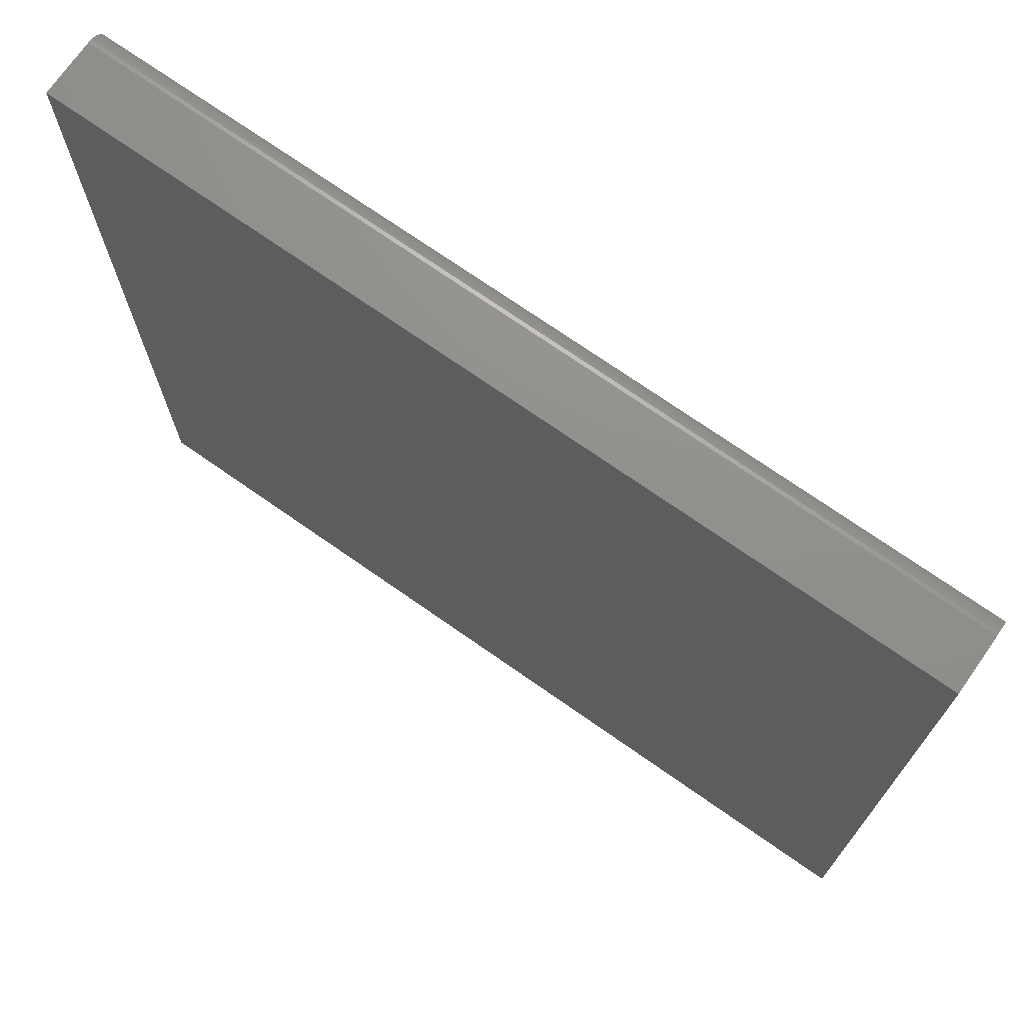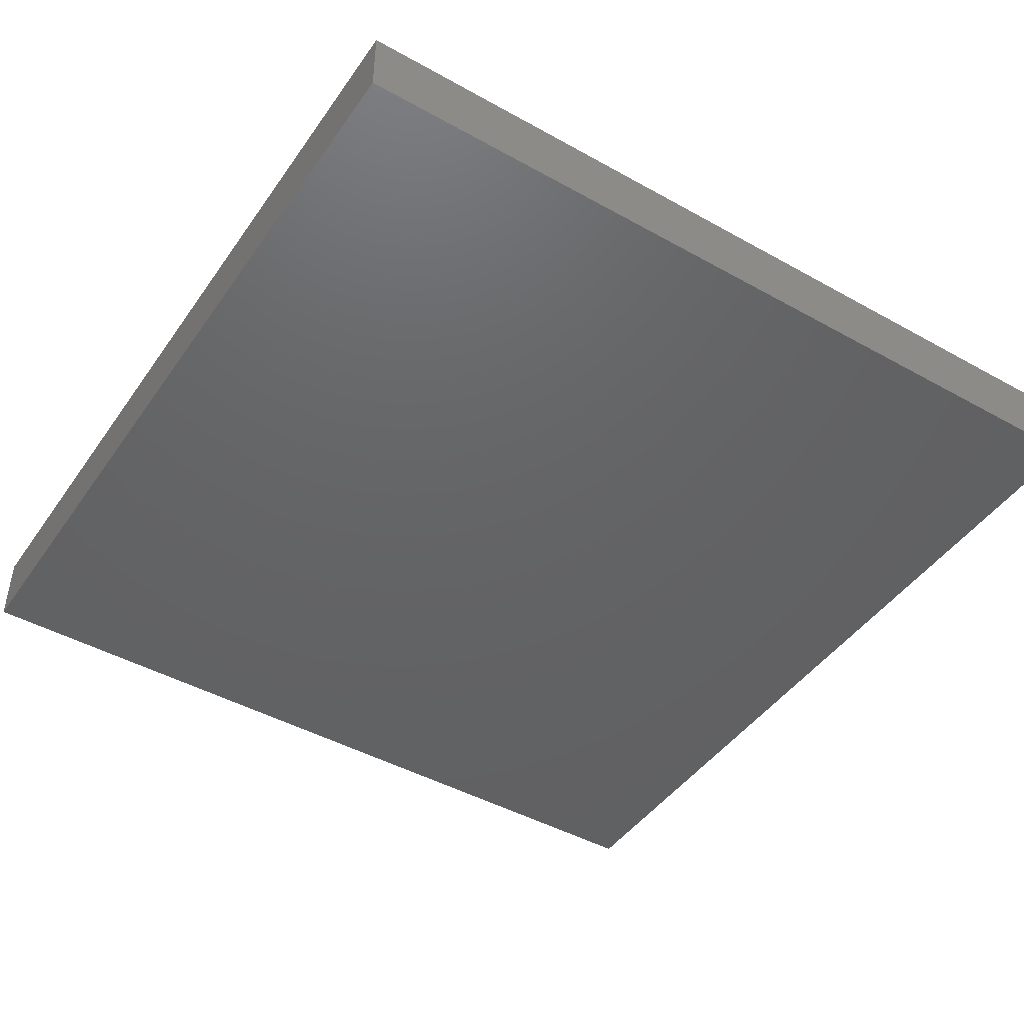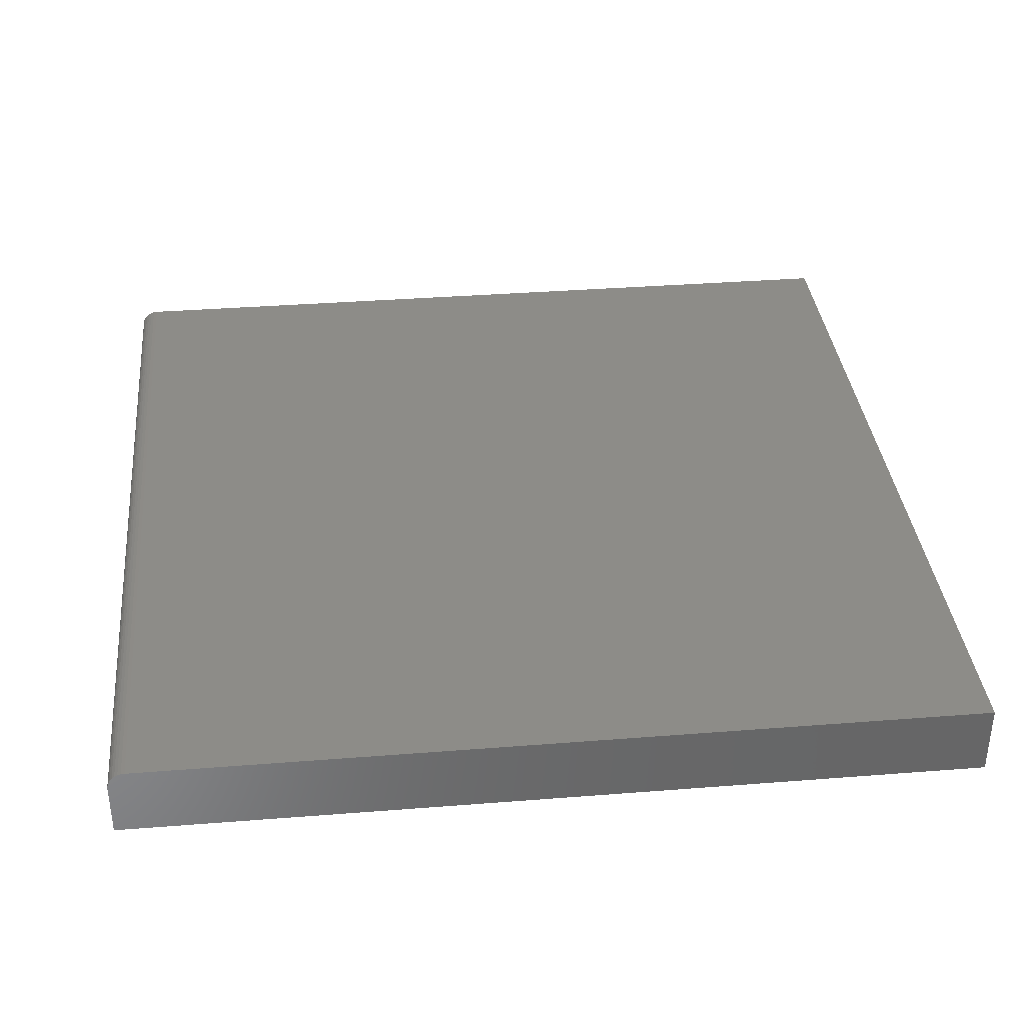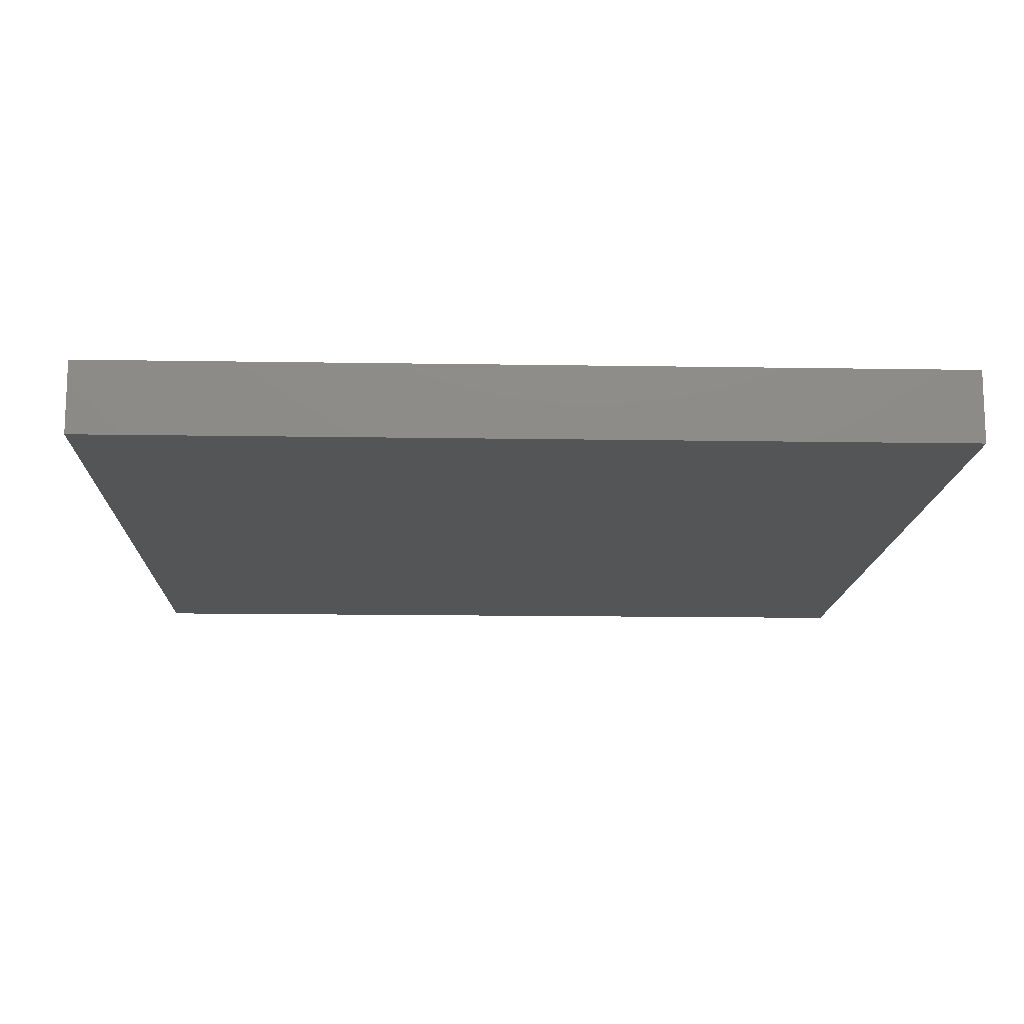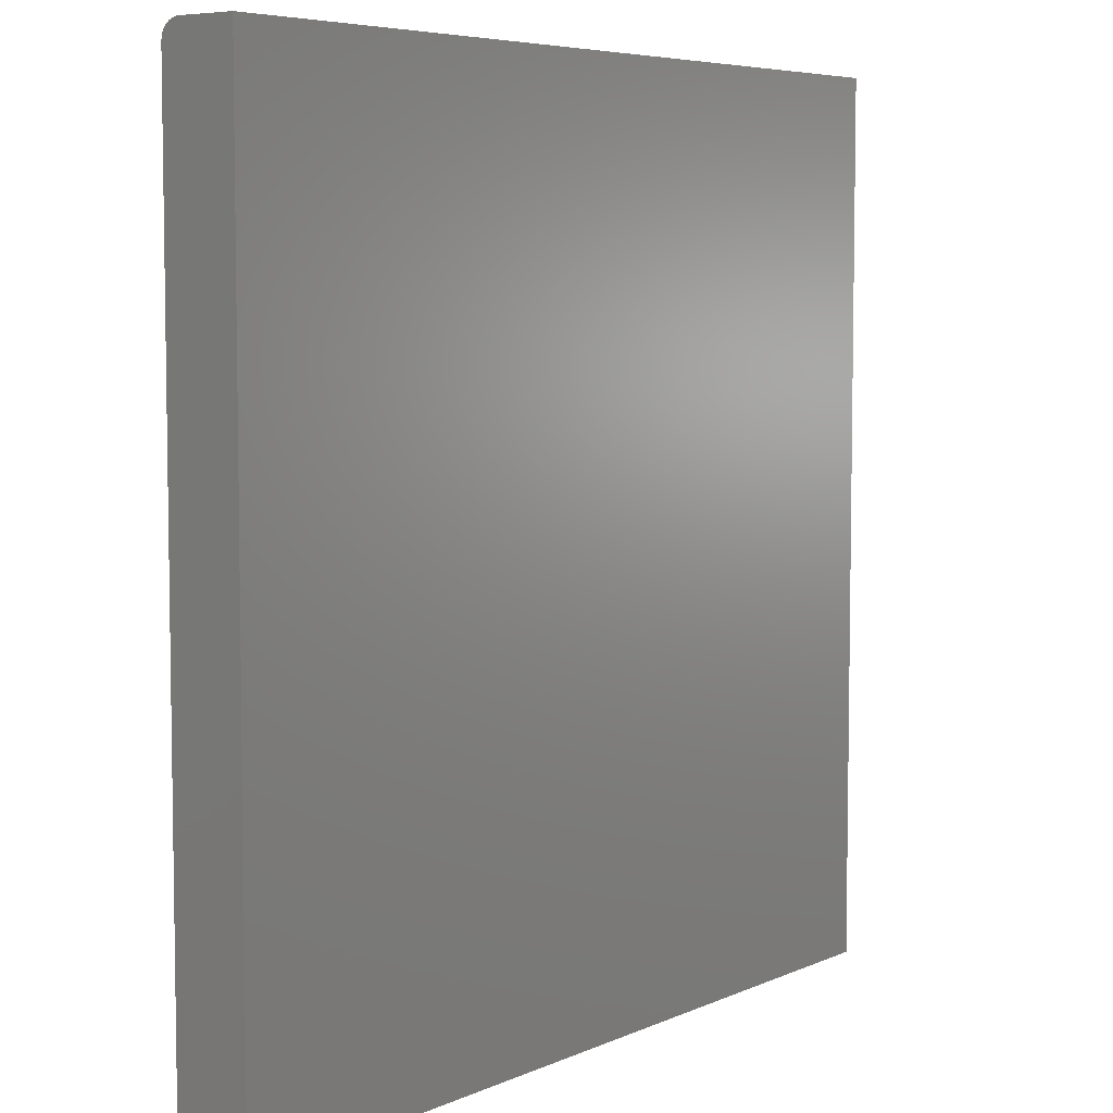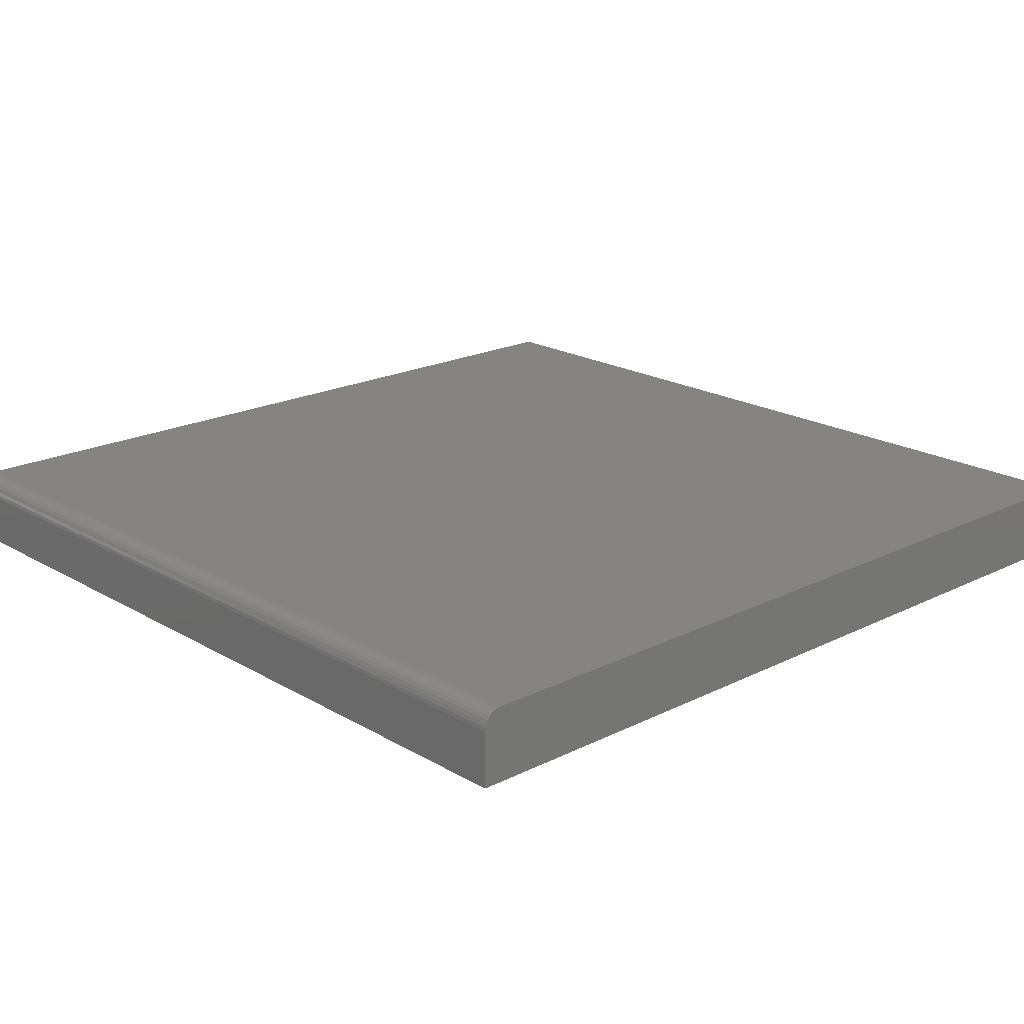
<metadata>
{"format":"stl","ext":"stl","renderer":"f3d","projection":"perspective","resolution":1024,"background":"white","views":[{"elev":72.6,"azim":-145.0,"up":"+Y"},{"elev":-45.2,"azim":57.2,"up":"+Z"},{"elev":36.0,"azim":-95.9,"up":"+Z"},{"elev":-13.9,"azim":-2.1,"up":"+Z"},{"elev":6.0,"azim":127.2,"up":"+Y"},{"elev":19.8,"azim":-132.8,"up":"+Z"}]}
</metadata>
<code>
# stl→obj: 24 verts, 44 faces
v -0.375 0 -0.03125
v -0.375 2.968e-18 0.01628
v 0.375 4.163e-17 -0.03125
v 0.375 4.46e-17 0.01628
v -0.375 -0.75 -0.03125
v -0.375 -0.75 0.03191
v -0.375 -0.01562 0.03191
v -0.375 -0.01258 0.03161
v -0.375 -0.009646 0.03072
v -0.375 -0.0003002 0.01933
v -0.375 -0.006944 0.02927
v -0.375 -0.004576 0.02733
v -0.375 -0.002633 0.02496
v -0.375 -0.001189 0.02226
v 0.375 -0.01562 0.03191
v 0.375 -0.75 0.03191
v 0.375 -0.0003002 0.01933
v 0.375 -0.001189 0.02226
v 0.375 -0.009646 0.03072
v 0.375 -0.01258 0.03161
v 0.375 -0.75 -0.03125
v 0.375 -0.002633 0.02496
v 0.375 -0.004576 0.02733
v 0.375 -0.006944 0.02927
f 1 2 3
f 3 2 4
f 5 6 7
f 7 8 9
f 10 2 9
f 10 9 11
f 10 11 12
f 10 12 13
f 10 13 14
f 2 1 9
f 9 1 5
f 9 5 7
f 15 7 16
f 16 7 6
f 4 17 18
f 15 19 20
f 21 3 19
f 21 19 15
f 21 15 16
f 3 4 18
f 3 18 22
f 3 22 23
f 3 23 24
f 3 24 19
f 4 2 17
f 17 2 10
f 17 10 18
f 18 10 14
f 18 14 22
f 22 14 13
f 22 13 23
f 23 13 12
f 23 12 24
f 24 12 11
f 24 11 19
f 19 11 9
f 19 9 20
f 20 9 8
f 20 8 15
f 15 8 7
f 5 21 6
f 6 21 16
f 1 3 5
f 5 3 21

</code>
